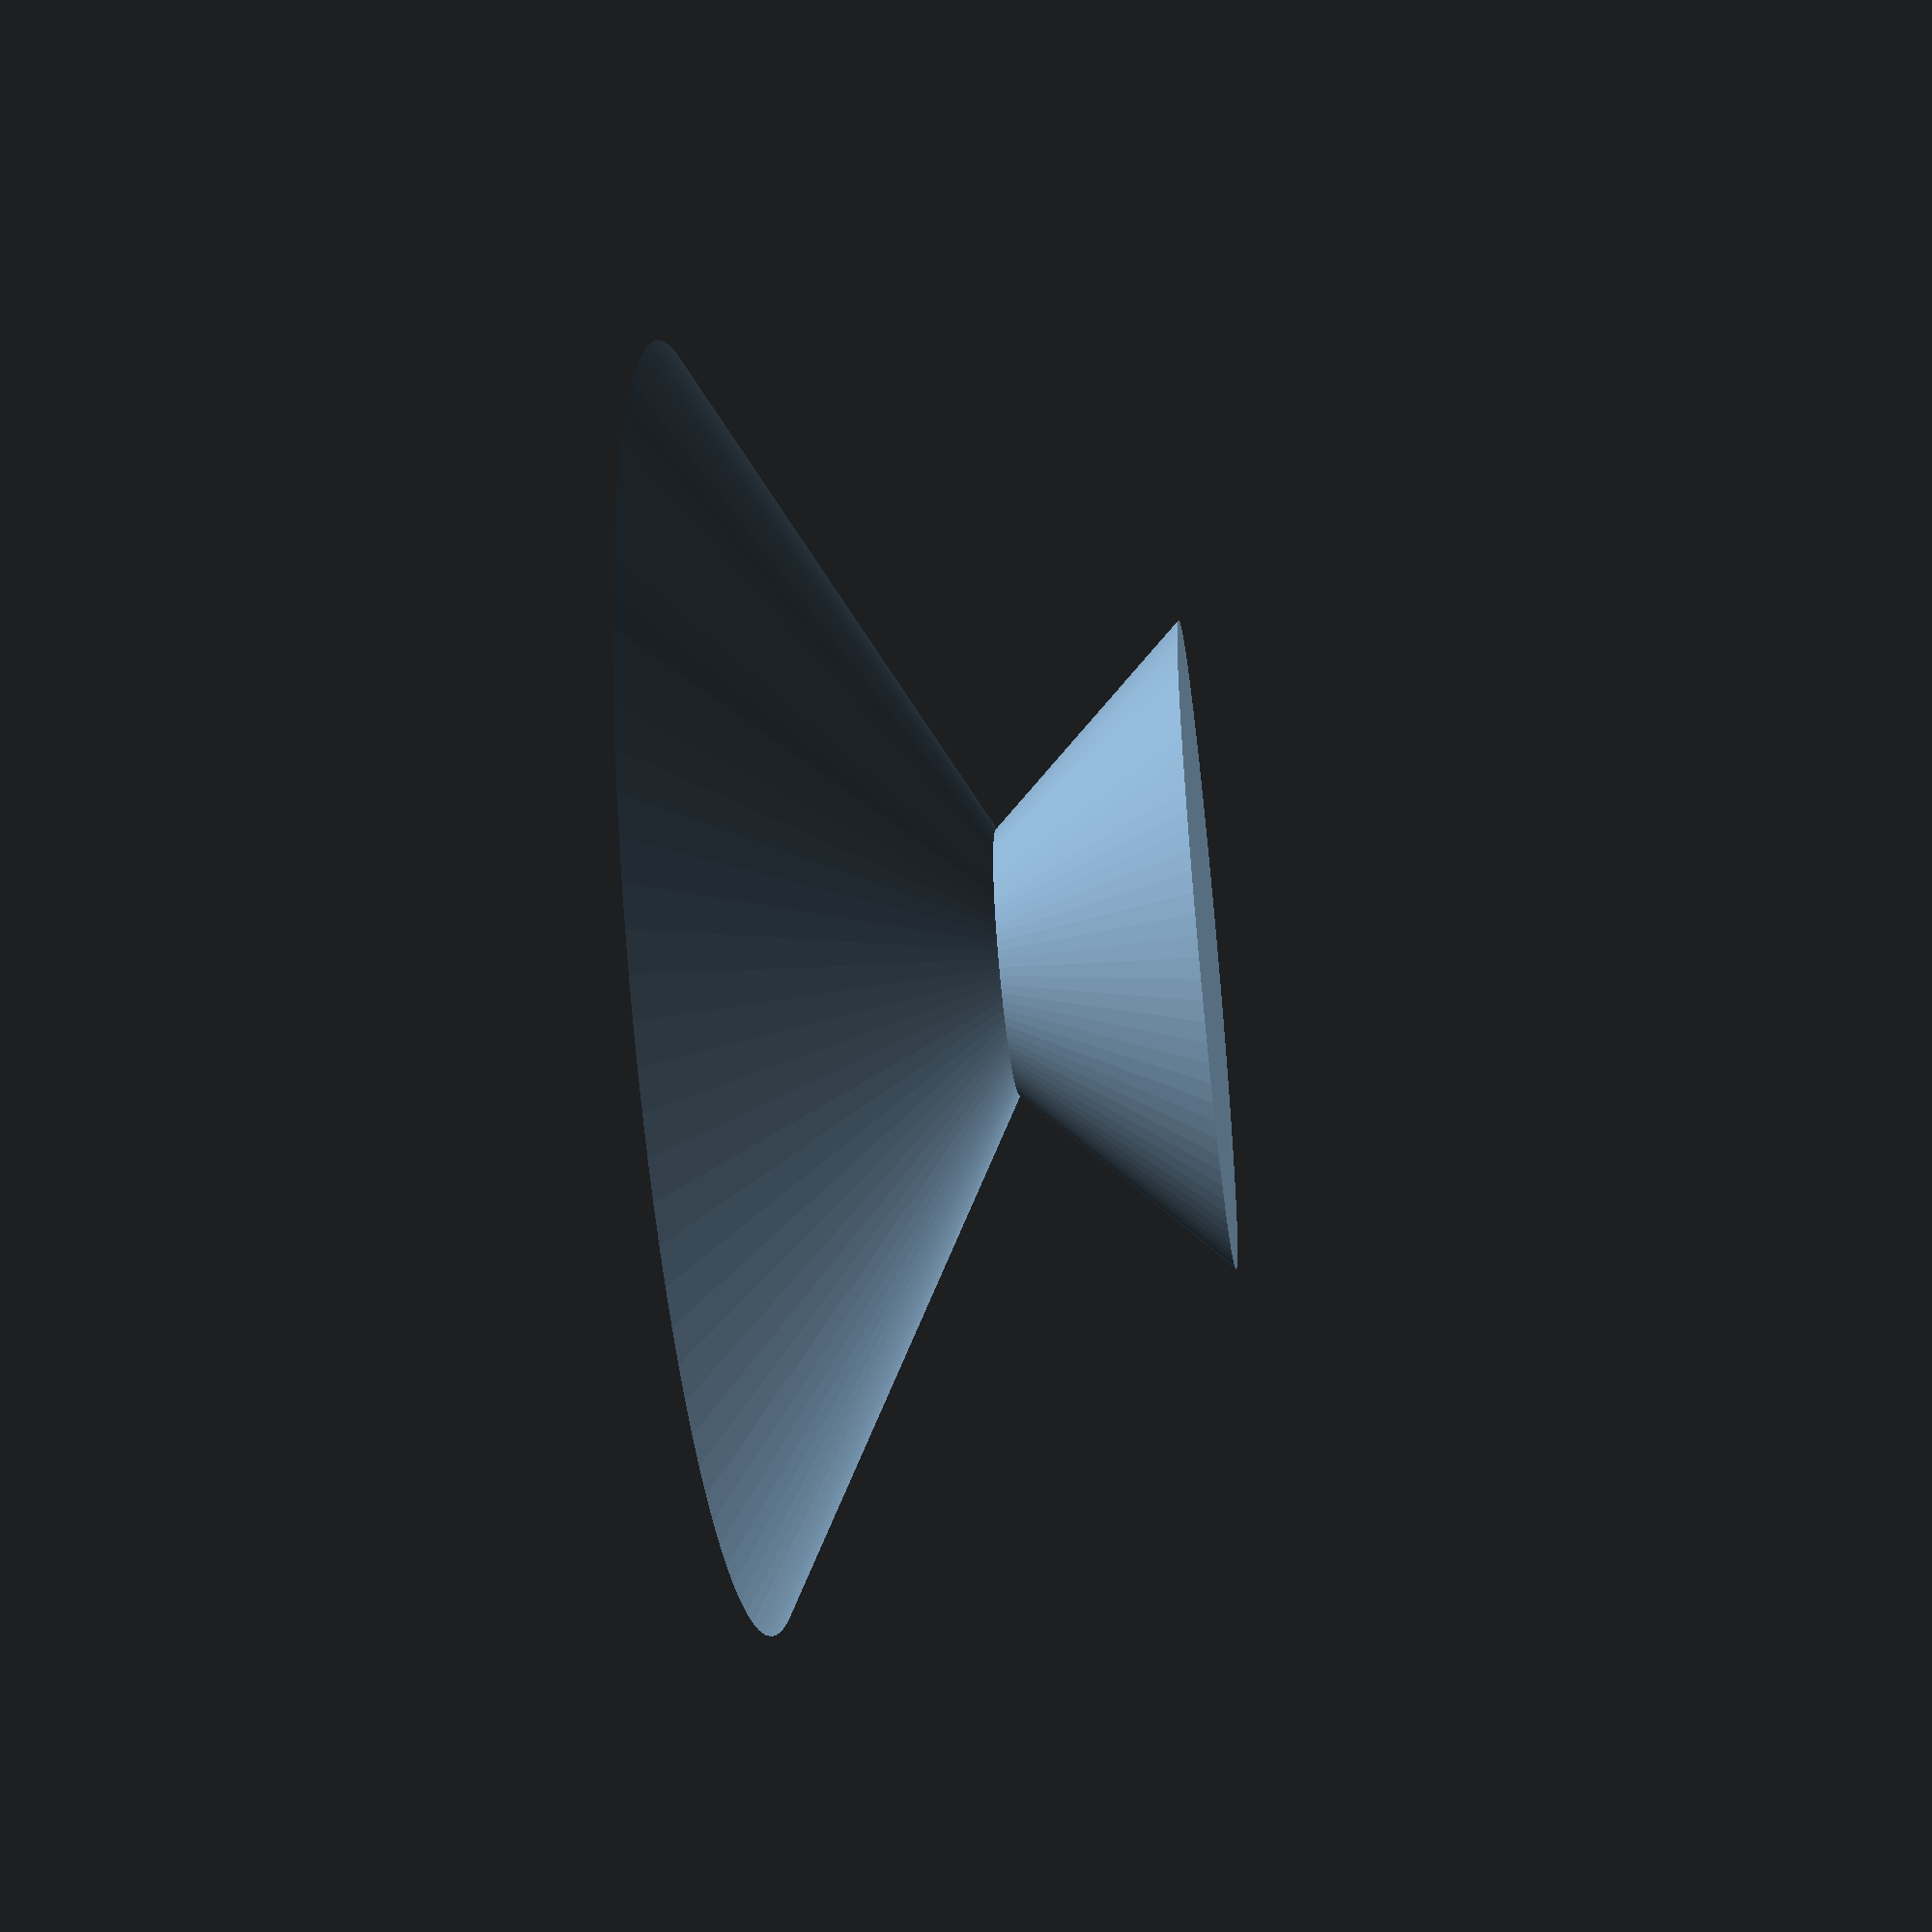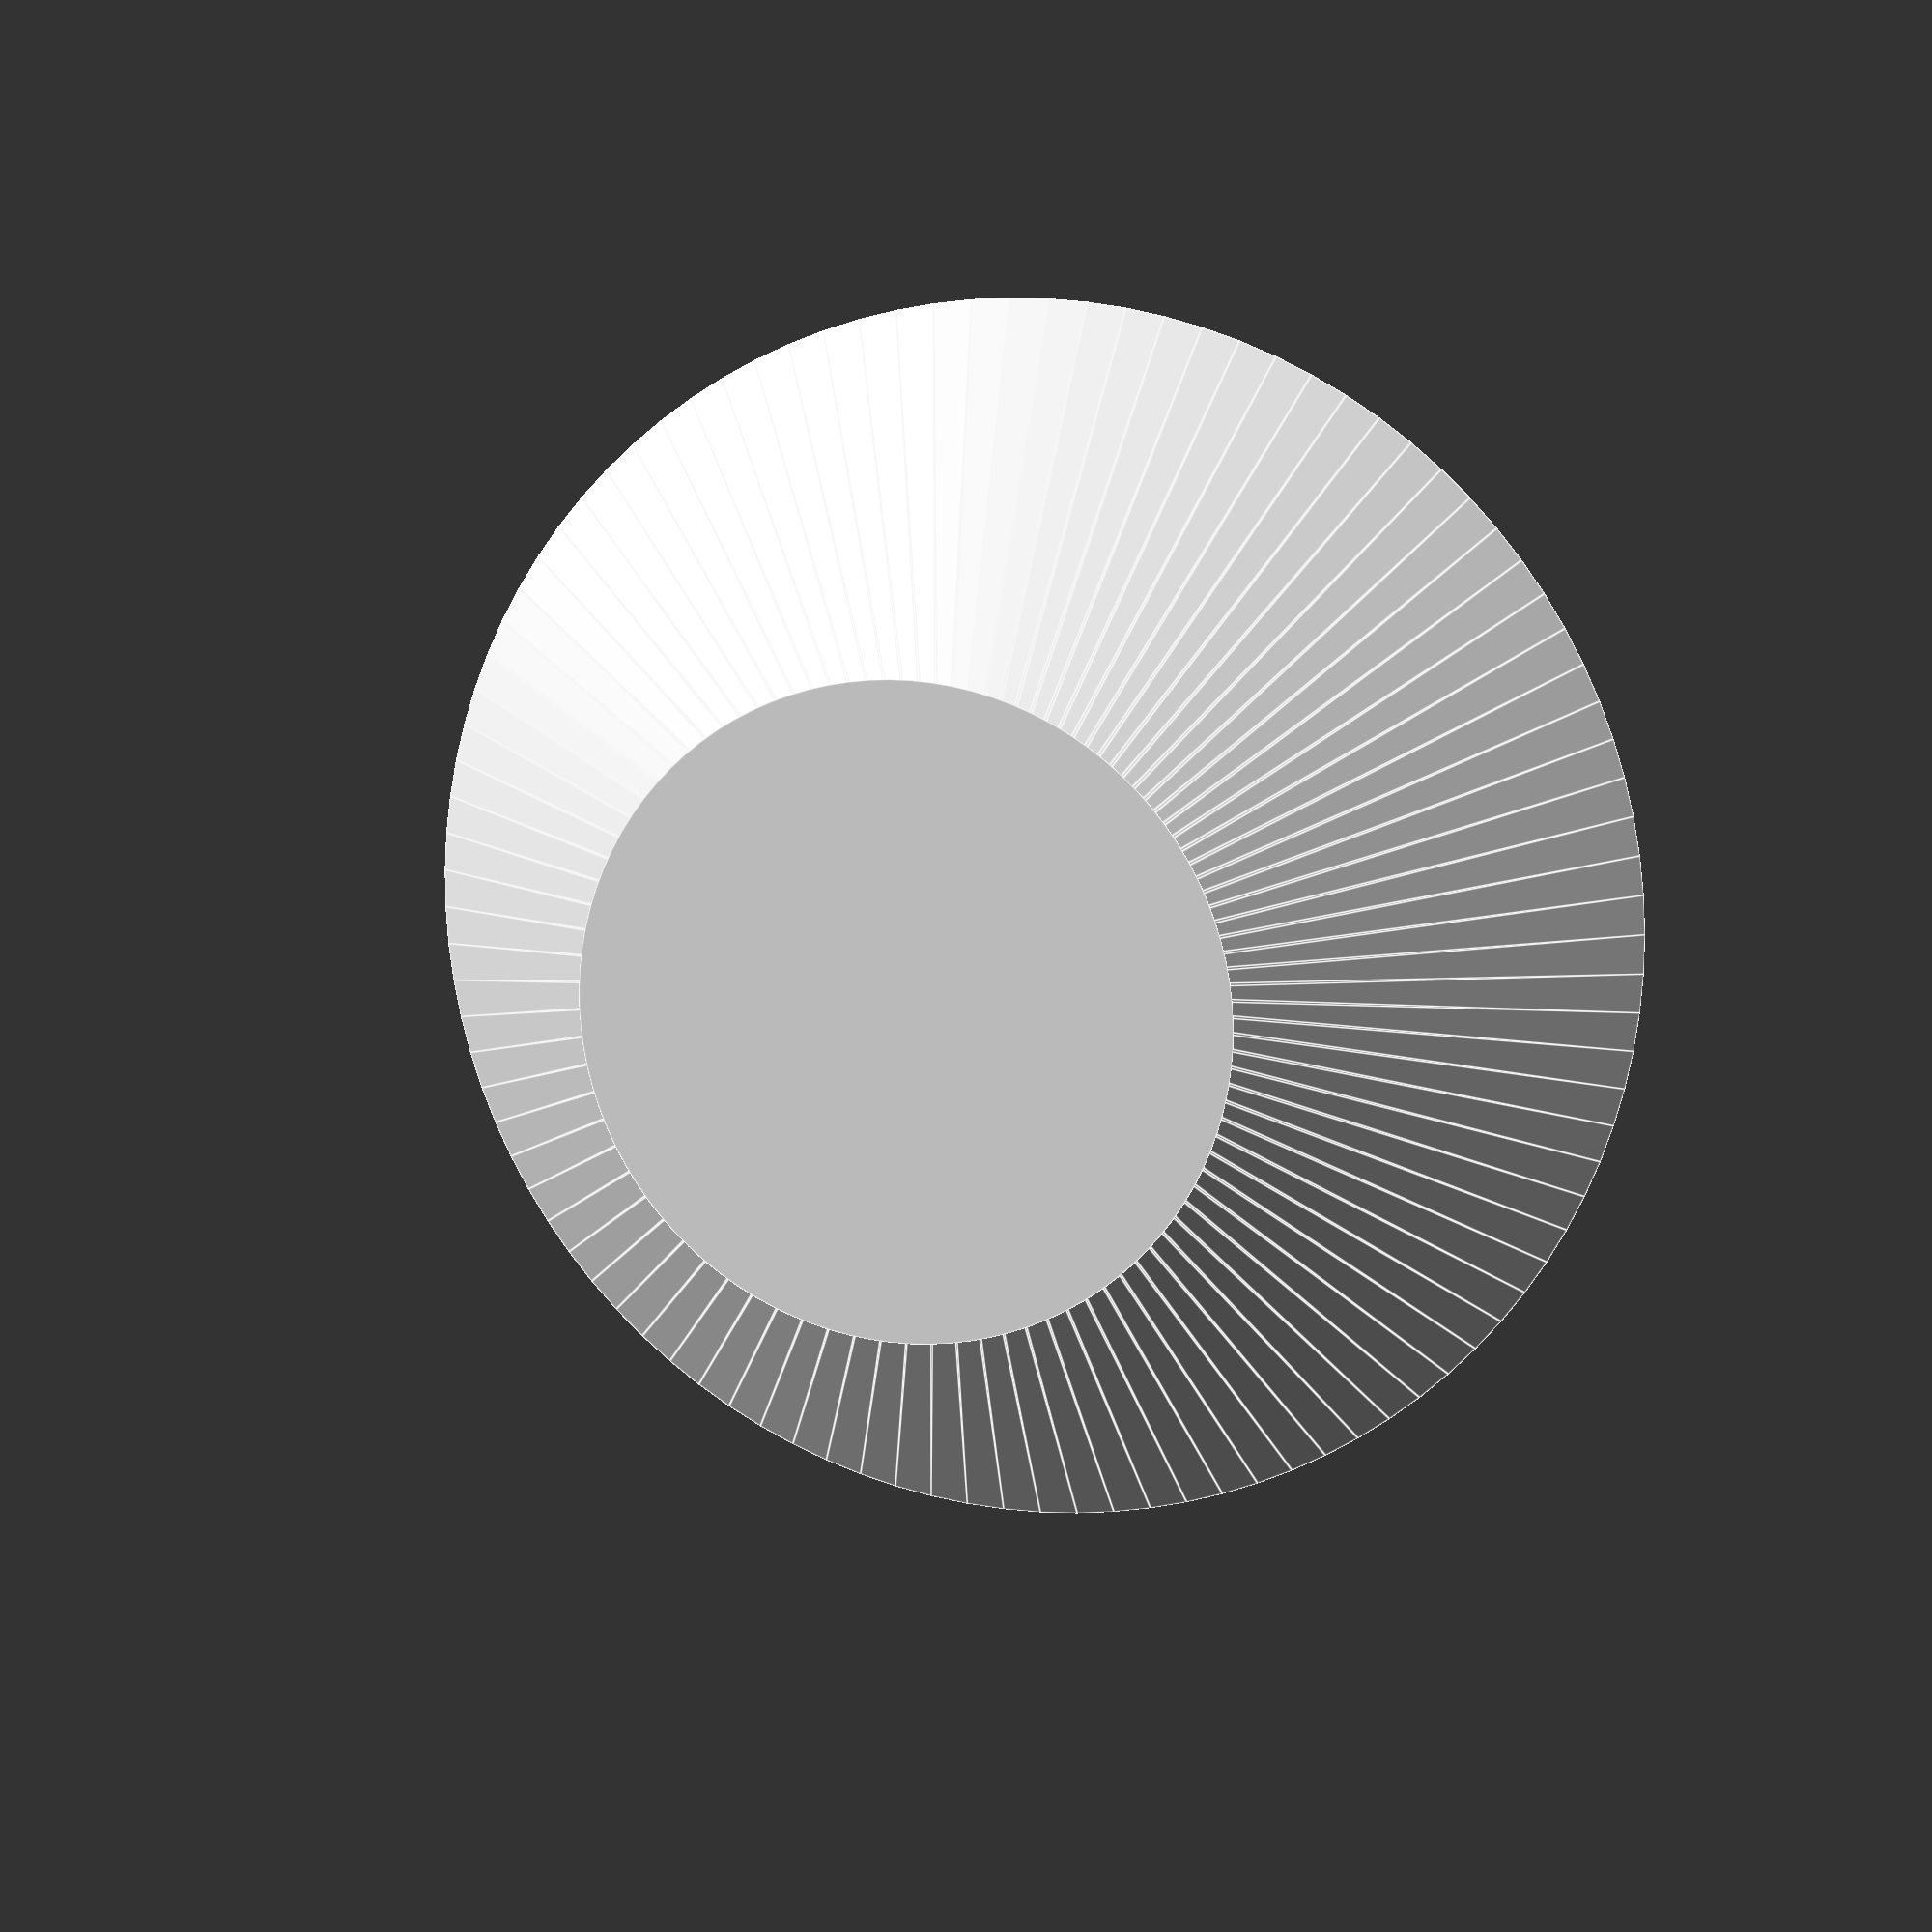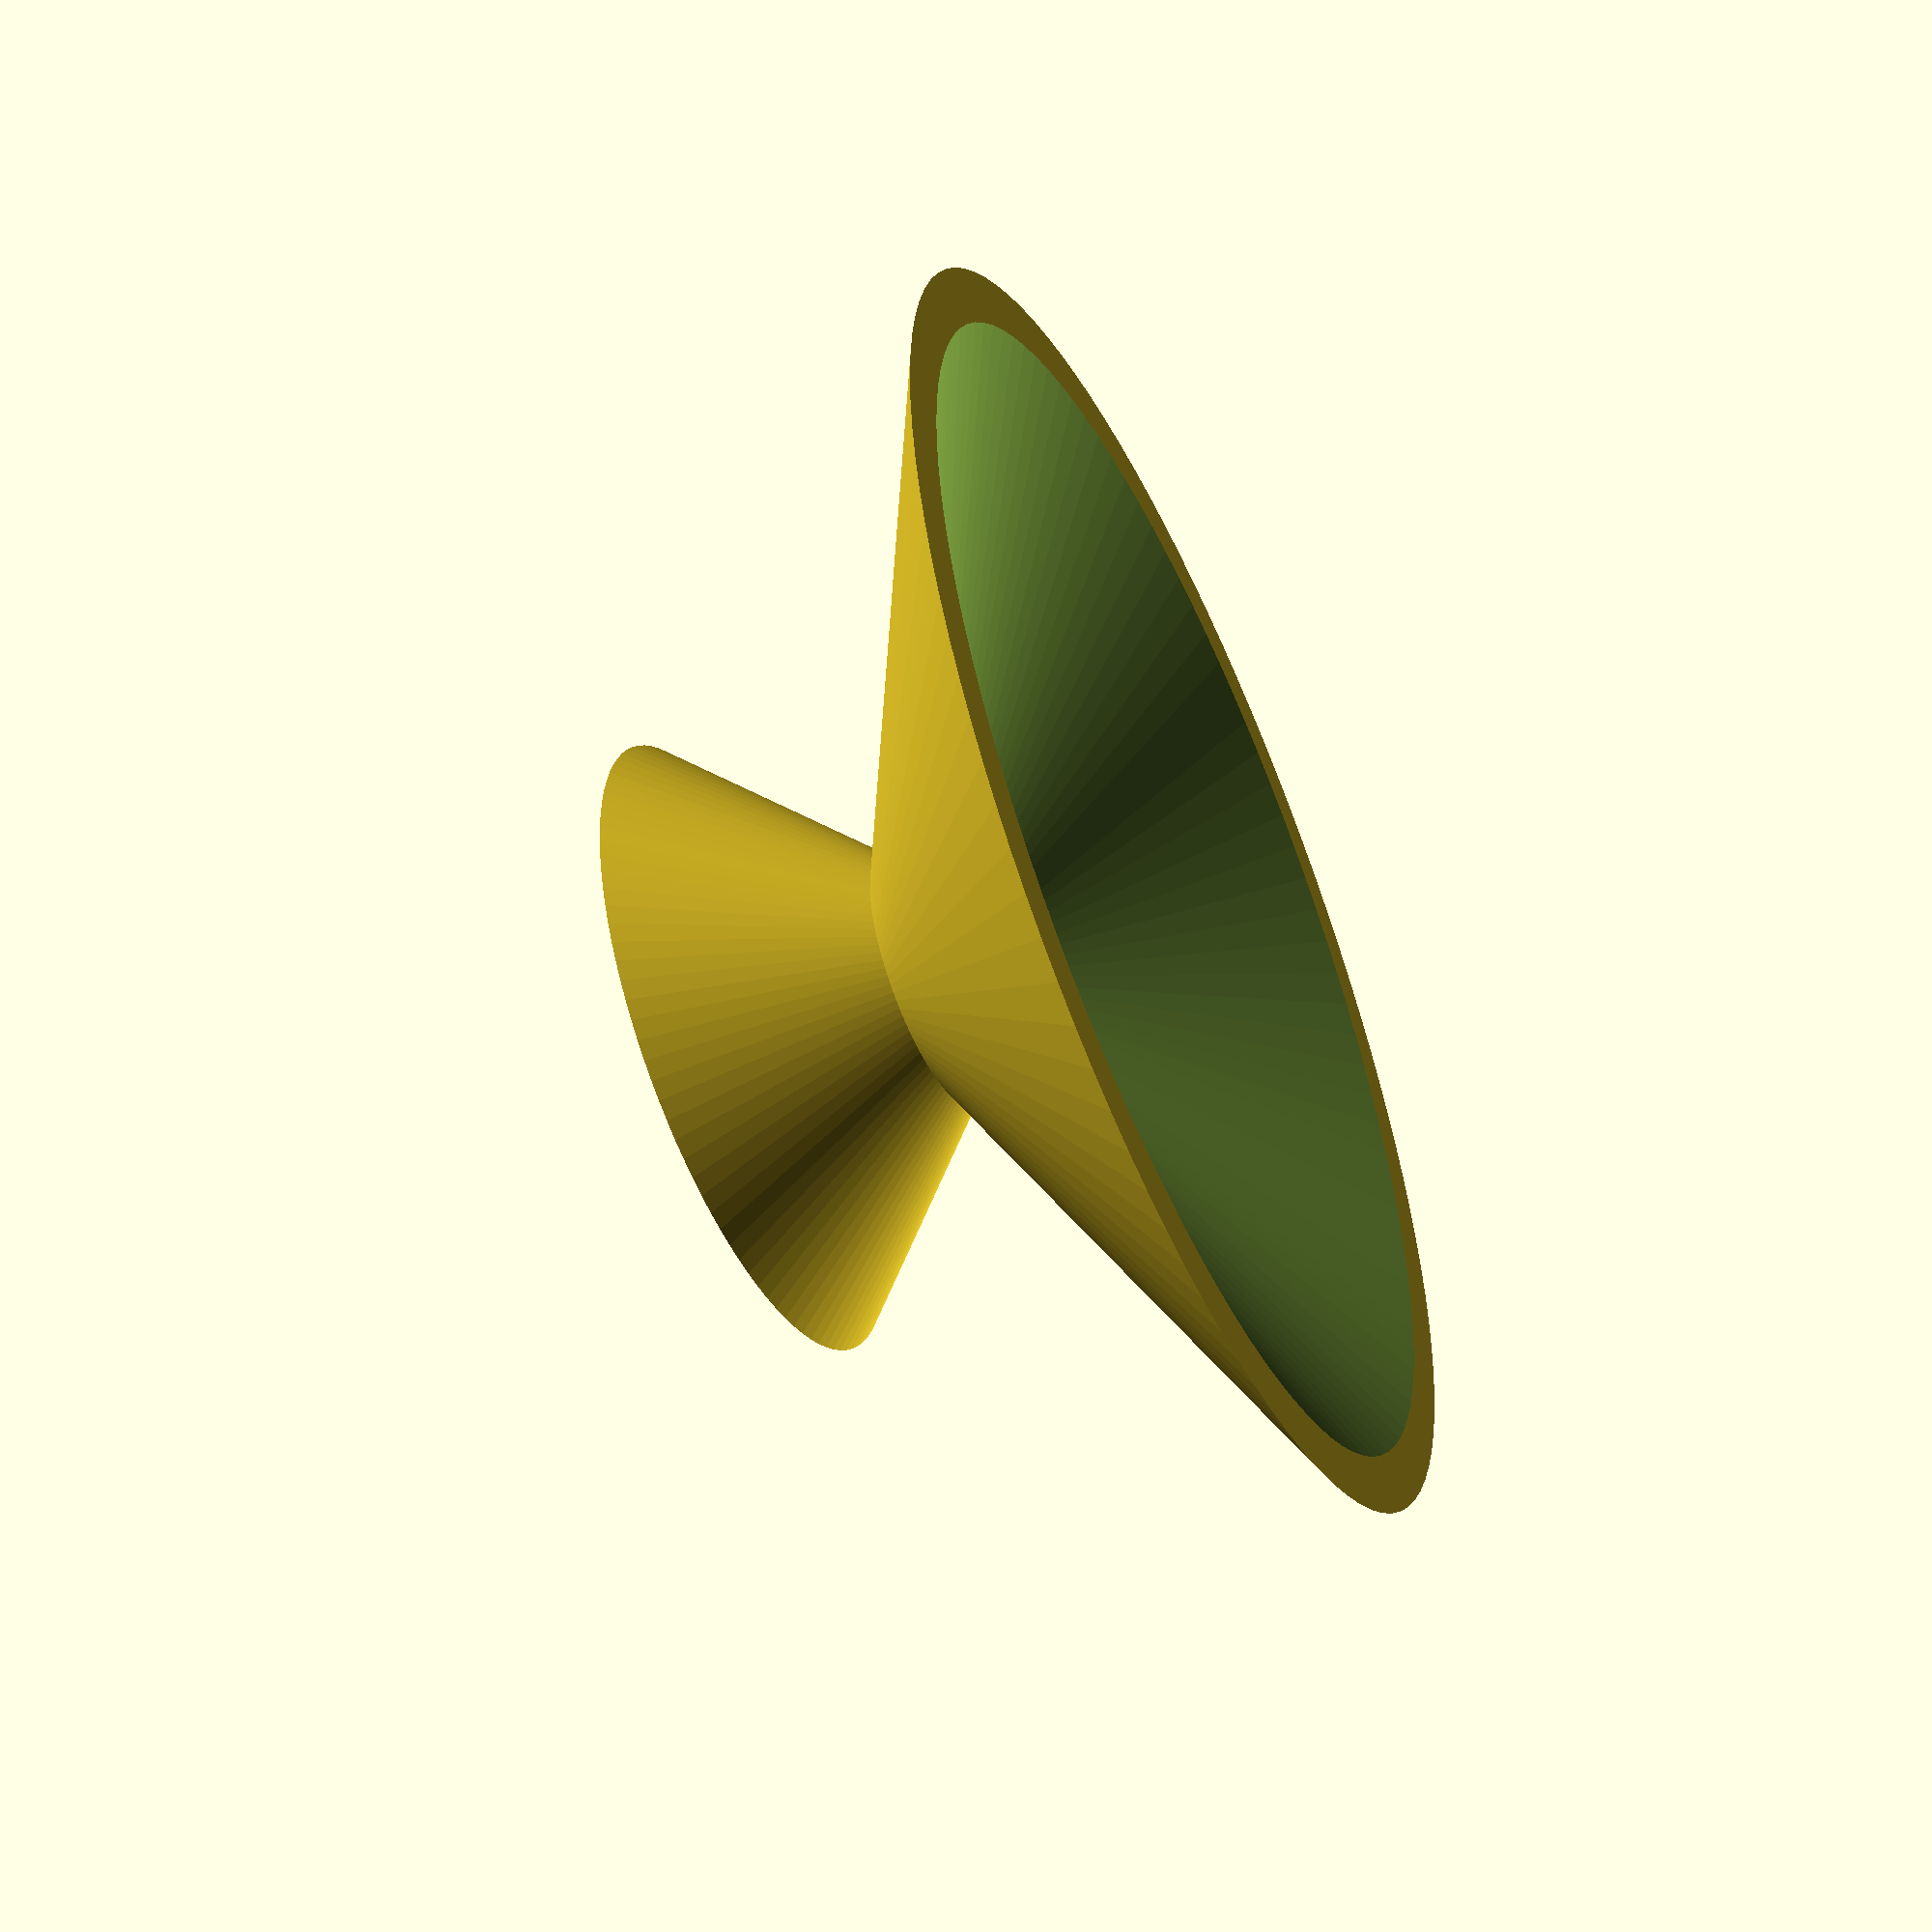
<openscad>
$fn=100;

difference(){
translate([0,0,10]) cylinder(20, r1=20,r2=1, center = true);
translate([0,0,21]) cylinder(10,r=1, center = true);
}


difference (){
translate([0,0,20]) cylinder(20,4,40, center = true);

translate([0,0,25]) cylinder(21,4,48, center = true);
}
</openscad>
<views>
elev=48.0 azim=64.6 roll=96.8 proj=p view=solid
elev=348.2 azim=289.6 roll=194.9 proj=p view=edges
elev=232.4 azim=283.4 roll=245.2 proj=p view=solid
</views>
